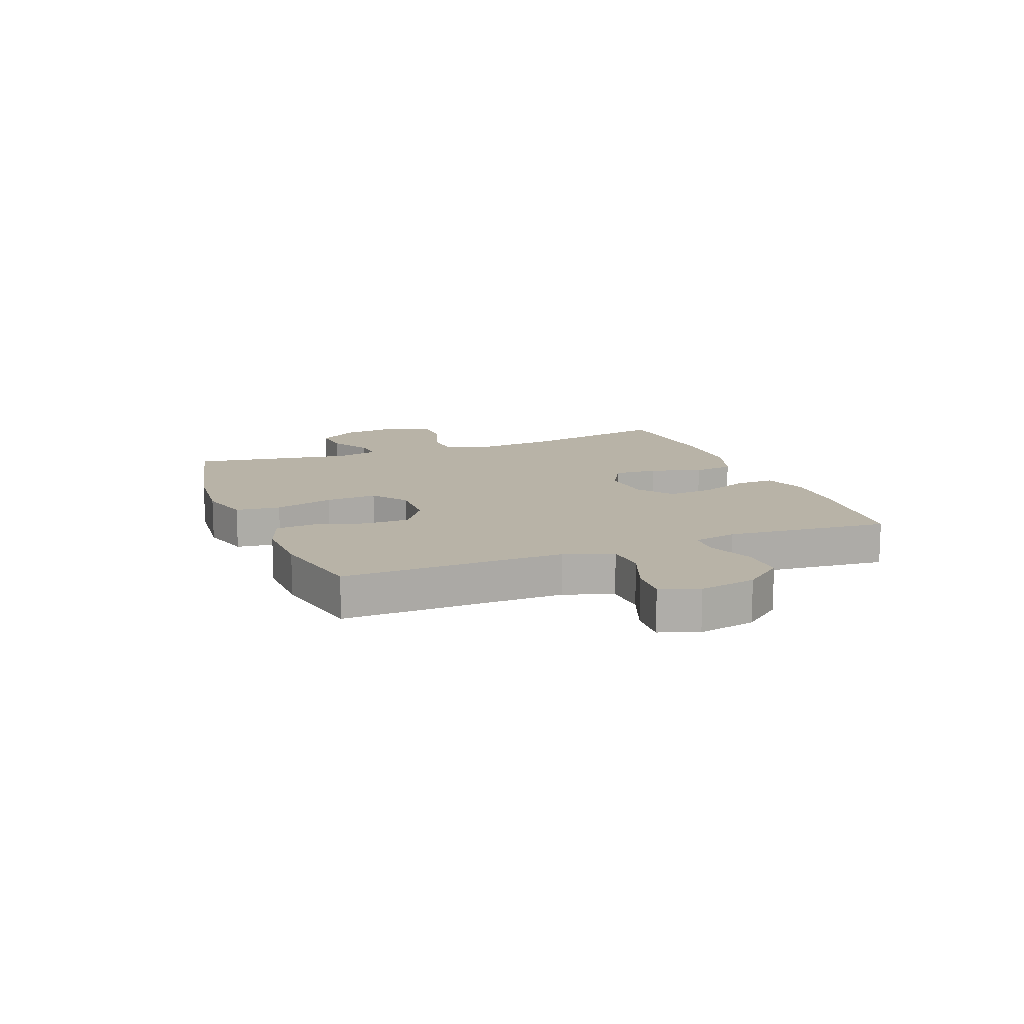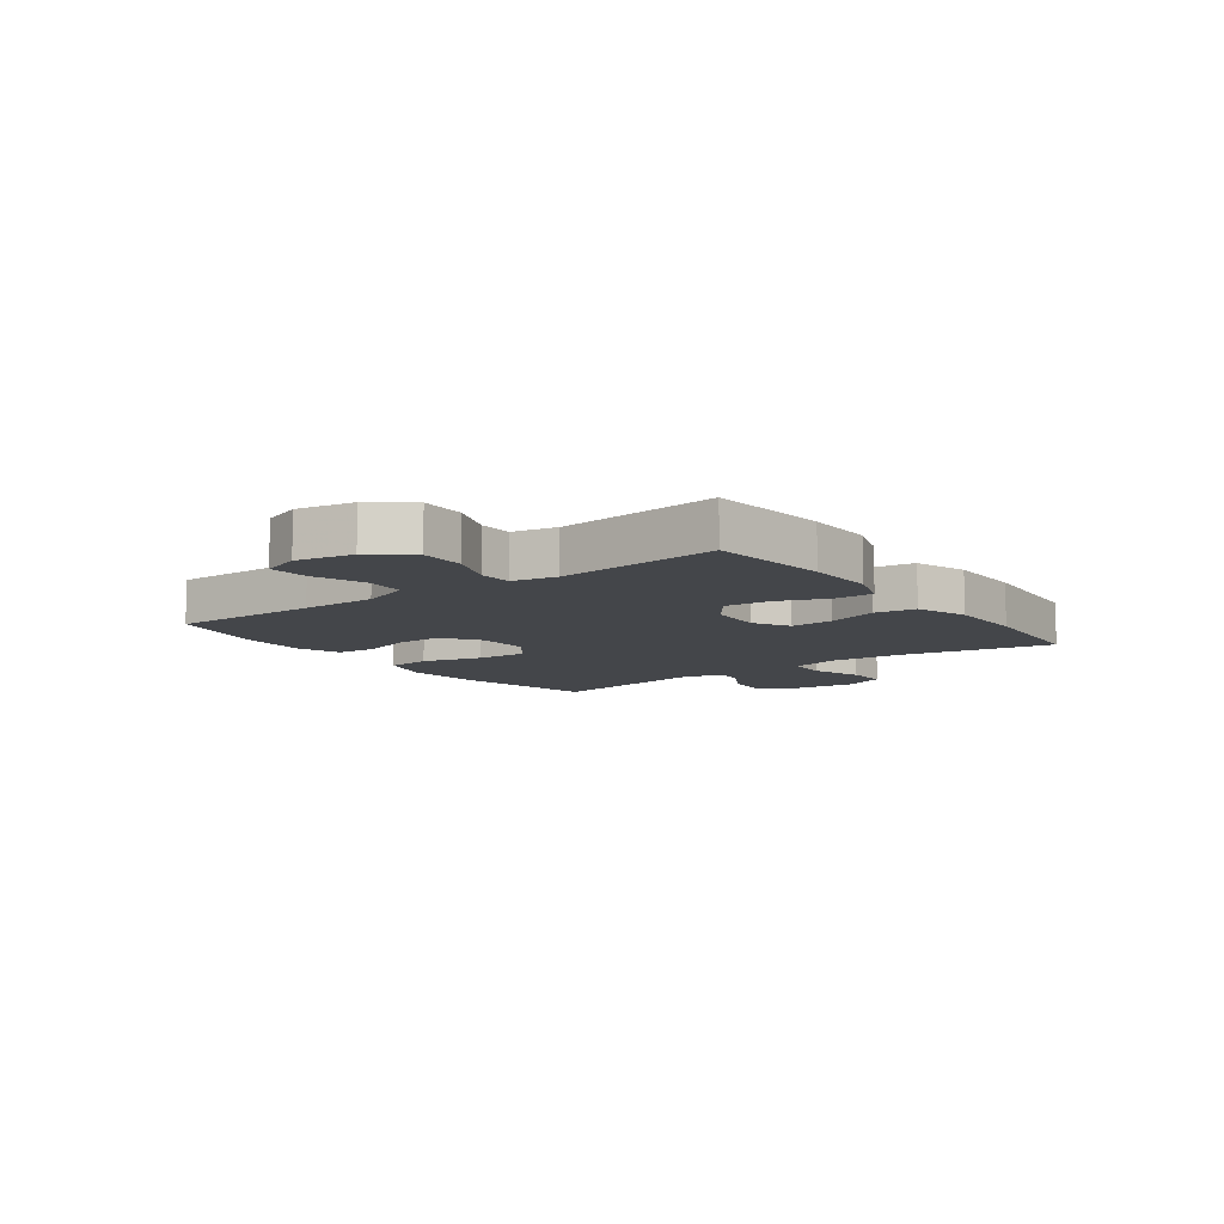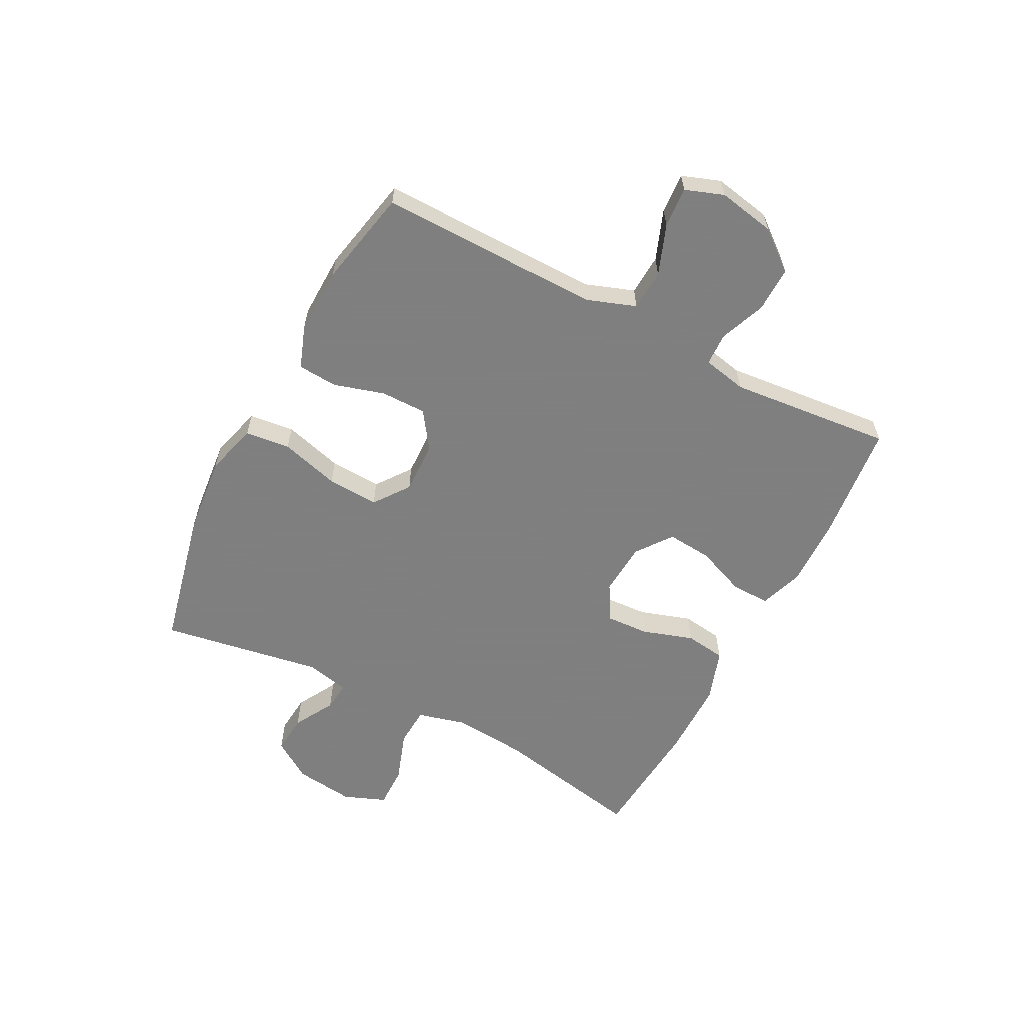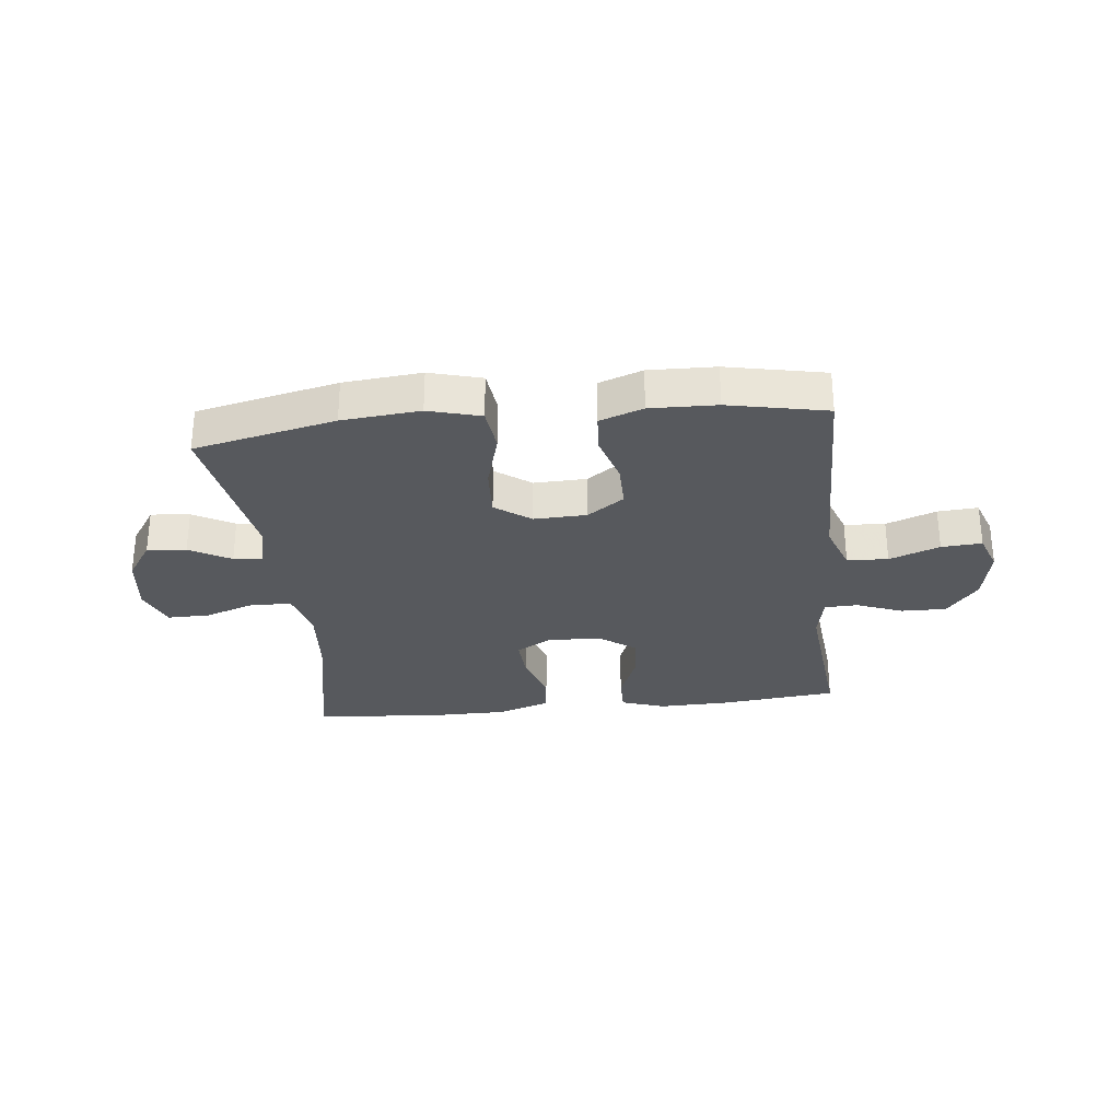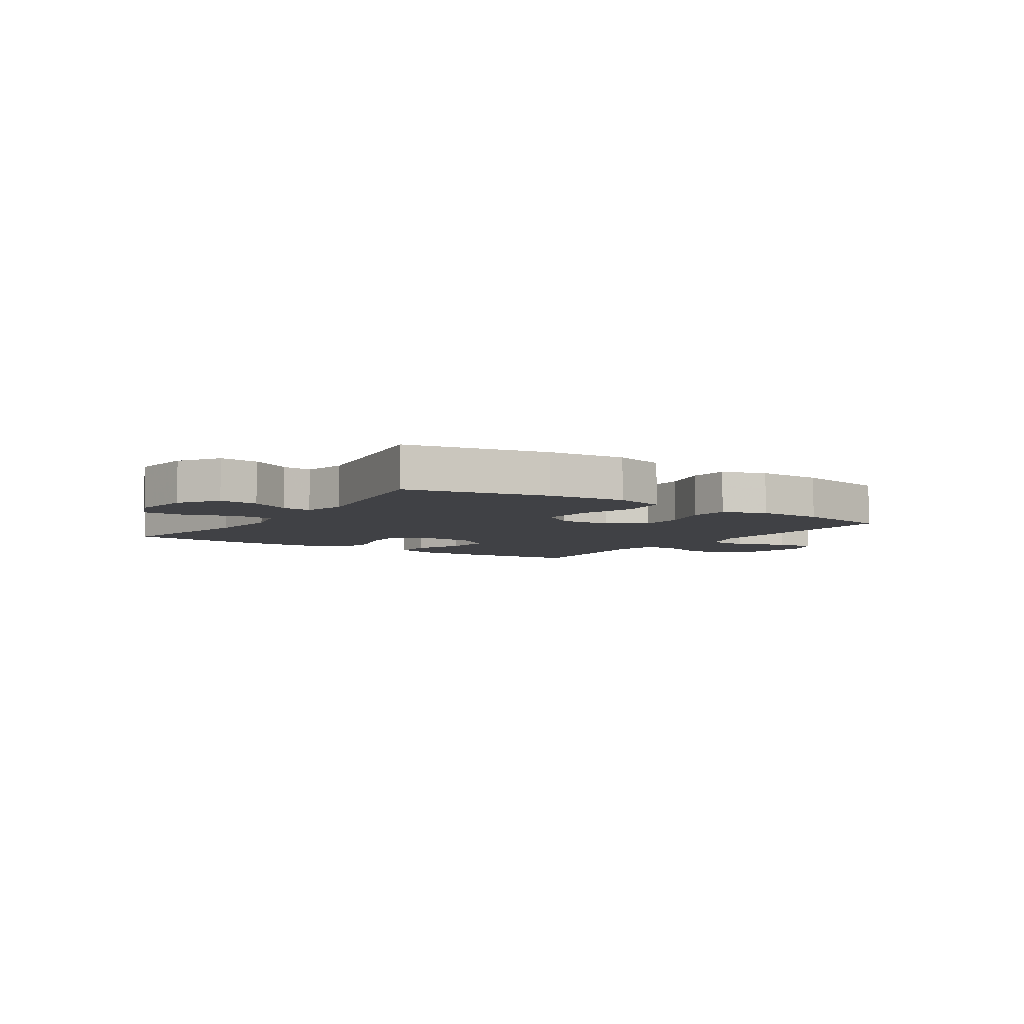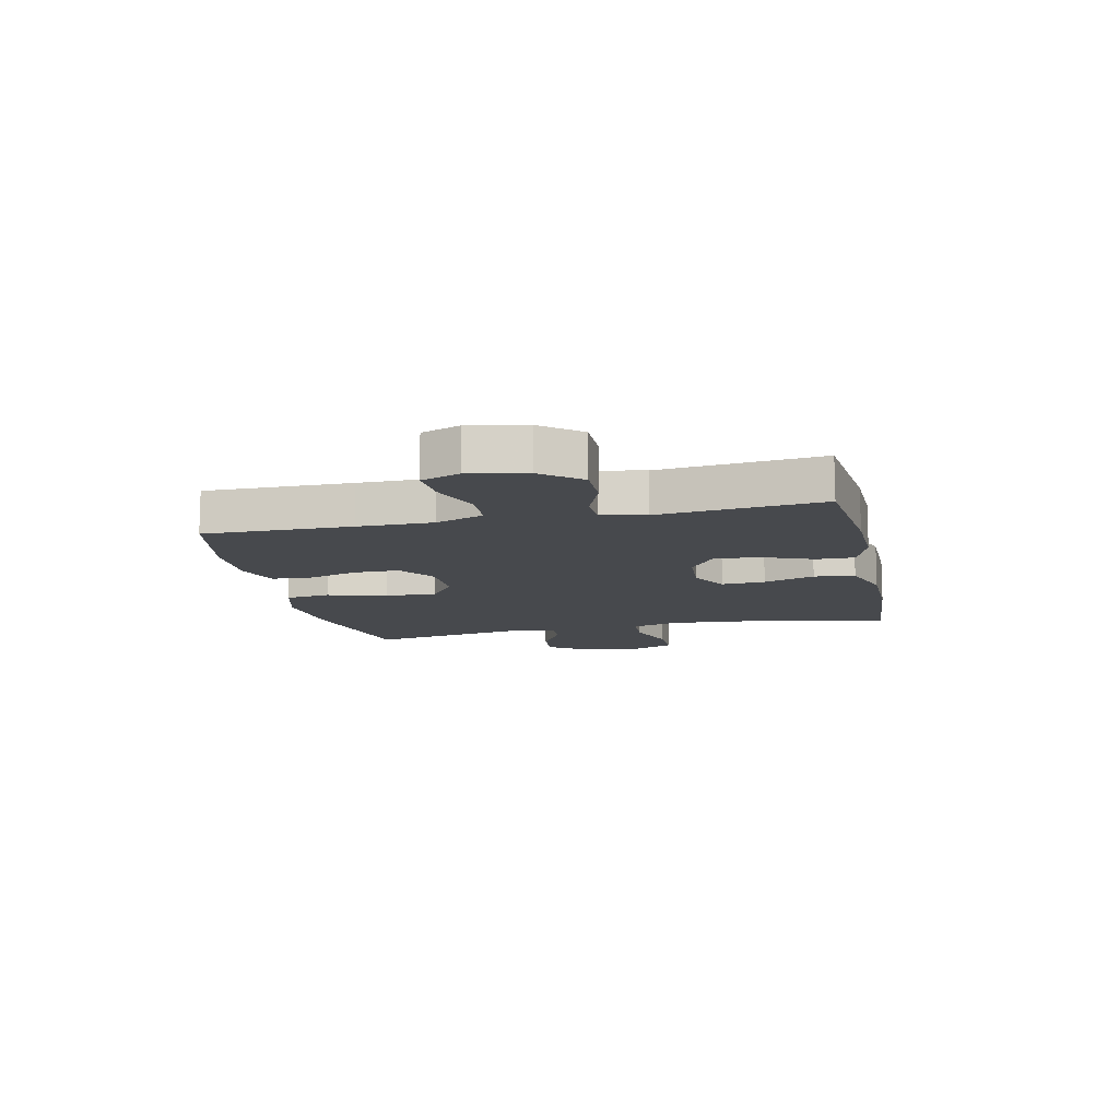
<metadata>
{"format":"obj","ext":"obj","renderer":"f3d","projection":"perspective","resolution":1024,"background":"white","views":[{"elev":12.9,"azim":-111.4,"up":"+Y"},{"elev":-9.6,"azim":-53.5,"up":"+Y"},{"elev":-59.9,"azim":-117.5,"up":"+Y"},{"elev":-29.2,"azim":-173.8,"up":"+Y"},{"elev":-5.8,"azim":146.2,"up":"+Y"},{"elev":-12.1,"azim":-77.5,"up":"+Y"}]}
</metadata>
<code>
v -0.5 0.07 0.5
v -0.292 0.07 0.522
v -0.173 0.07 0.525
v -0.097 0.07 0.499
v -0.098 0.07 0.432
v -0.133 0.07 0.345
v -0.14 0.07 0.266
v -0.078 0.07 0.22
v 0.014 0.07 0.214
v 0.078 0.07 0.25
v 0.074 0.07 0.326
v 0.045 0.07 0.415
v 0.055 0.07 0.486
v 0.146 0.07 0.517
v 0.282 0.07 0.518
v 0.5 0.07 0.5
v 0.448 0.07 0.238
v 0.437 0.07 0.108
v 0.459 0.07 0.024
v 0.528 0.07 0.02
v 0.617 0.07 0.051
v 0.69 0.07 0.052
v 0.719 0.07 -0.021
v 0.706 0.07 -0.125
v 0.66 0.07 -0.194
v 0.592 0.07 -0.188
v 0.521 0.07 -0.148
v 0.47 0.07 -0.143
v 0.453 0.07 -0.218
v 0.5 0.07 -0.5
v 0.255 0.07 -0.555
v 0.12 0.07 -0.568
v 0.03 0.07 -0.543
v 0.021 0.07 -0.465
v 0.05 0.07 -0.362
v 0.055 0.07 -0.272
v -0.006 0.07 -0.227
v -0.097 0.07 -0.23
v -0.161 0.07 -0.275
v -0.161 0.07 -0.354
v -0.135 0.07 -0.442
v -0.14 0.07 -0.511
v -0.215 0.07 -0.538
v -0.33 0.07 -0.535
v -0.5 0.07 -0.5
v -0.496 0.07 -0.244
v -0.495 0.07 -0.114
v -0.525 0.07 -0.03
v -0.596 0.07 -0.026
v -0.683 0.07 -0.059
v -0.753 0.07 -0.064
v -0.777 0.07 0.003
v -0.758 0.07 0.102
v -0.704 0.07 0.17
v -0.626 0.07 0.169
v -0.546 0.07 0.138
v -0.489 0.07 0.14
v -0.473 0.07 0.217
v -0.5 0 0.5
v -0.292 0 0.522
v -0.173 0 0.525
v -0.097 0 0.499
v -0.098 0 0.432
v -0.133 0 0.345
v -0.14 0 0.266
v -0.078 0 0.22
v 0.014 0 0.214
v 0.078 0 0.25
v 0.074 0 0.326
v 0.045 0 0.415
v 0.055 0 0.486
v 0.146 0 0.517
v 0.282 0 0.518
v 0.5 0 0.5
v 0.448 0 0.238
v 0.437 0 0.108
v 0.459 0 0.024
v 0.528 0 0.02
v 0.617 0 0.051
v 0.69 0 0.052
v 0.719 0 -0.021
v 0.706 0 -0.125
v 0.66 0 -0.194
v 0.592 0 -0.188
v 0.521 0 -0.148
v 0.47 0 -0.143
v 0.453 0 -0.218
v 0.5 0 -0.5
v 0.255 0 -0.555
v 0.12 0 -0.568
v 0.03 0 -0.543
v 0.021 0 -0.465
v 0.05 0 -0.362
v 0.055 0 -0.272
v -0.006 0 -0.227
v -0.097 0 -0.23
v -0.161 0 -0.275
v -0.161 0 -0.354
v -0.135 0 -0.442
v -0.14 0 -0.511
v -0.215 0 -0.538
v -0.33 0 -0.535
v -0.5 0 -0.5
v -0.496 0 -0.244
v -0.495 0 -0.114
v -0.525 0 -0.03
v -0.596 0 -0.026
v -0.683 0 -0.059
v -0.753 0 -0.064
v -0.777 0 0.003
v -0.758 0 0.102
v -0.704 0 0.17
v -0.626 0 0.169
v -0.546 0 0.138
v -0.489 0 0.14
v -0.473 0 0.217
f 54 55 56
f 53 54 56
f 52 53 56
f 51 52 56
f 50 51 56
f 49 50 56
f 48 49 56 57
f 47 48 57
f 46 47 57 58
f 45 46 58
f 44 45 58
f 43 44 58
f 42 43 58
f 41 42 58
f 40 41 58
f 33 34 35
f 32 33 35
f 31 32 35
f 30 31 35
f 29 30 35
f 28 29 35 36
f 25 26 27
f 24 25 27
f 23 24 27
f 22 23 27
f 21 22 27
f 20 21 27
f 19 20 27 28
f 28 36 37
f 19 28 37
f 18 19 37
f 15 16 17
f 14 15 17
f 13 14 17
f 12 13 17
f 11 12 17
f 10 11 17 18
f 4 5 6
f 3 4 6
f 2 3 6
f 1 2 6
f 58 1 6
f 58 6 7
f 39 40 58
f 58 7 8
f 39 58 8
f 38 39 8
f 18 37 38
f 10 18 38
f 9 10 38
f 8 9 38
f 114 113 112
f 114 112 111
f 114 111 110
f 114 110 109
f 114 109 108
f 114 108 107
f 115 114 107 106
f 115 106 105
f 116 115 105 104
f 116 104 103
f 116 103 102
f 116 102 101
f 116 101 100
f 116 100 99
f 116 99 98
f 93 92 91
f 93 91 90
f 93 90 89
f 93 89 88
f 93 88 87
f 94 93 87 86
f 85 84 83
f 85 83 82
f 85 82 81
f 85 81 80
f 85 80 79
f 85 79 78
f 86 85 78 77
f 95 94 86
f 95 86 77
f 95 77 76
f 75 74 73
f 75 73 72
f 75 72 71
f 75 71 70
f 75 70 69
f 76 75 69 68
f 64 63 62
f 64 62 61
f 64 61 60
f 64 60 59
f 64 59 116
f 65 64 116
f 116 98 97
f 66 65 116
f 66 116 97
f 66 97 96
f 96 95 76
f 96 76 68
f 96 68 67
f 96 67 66
f 1 59 60 2
f 2 60 61 3
f 3 61 62 4
f 4 62 63 5
f 5 63 64 6
f 6 64 65 7
f 7 65 66 8
f 8 66 67 9
f 9 67 68 10
f 10 68 69 11
f 11 69 70 12
f 12 70 71 13
f 13 71 72 14
f 14 72 73 15
f 15 73 74 16
f 16 74 75 17
f 17 75 76 18
f 18 76 77 19
f 19 77 78 20
f 20 78 79 21
f 21 79 80 22
f 22 80 81 23
f 23 81 82 24
f 24 82 83 25
f 25 83 84 26
f 26 84 85 27
f 27 85 86 28
f 28 86 87 29
f 29 87 88 30
f 30 88 89 31
f 31 89 90 32
f 32 90 91 33
f 33 91 92 34
f 34 92 93 35
f 35 93 94 36
f 36 94 95 37
f 37 95 96 38
f 38 96 97 39
f 39 97 98 40
f 40 98 99 41
f 41 99 100 42
f 42 100 101 43
f 43 101 102 44
f 44 102 103 45
f 45 103 104 46
f 46 104 105 47
f 47 105 106 48
f 48 106 107 49
f 49 107 108 50
f 50 108 109 51
f 51 109 110 52
f 52 110 111 53
f 53 111 112 54
f 54 112 113 55
f 55 113 114 56
f 56 114 115 57
f 57 115 116 58
f 58 116 59 1

</code>
